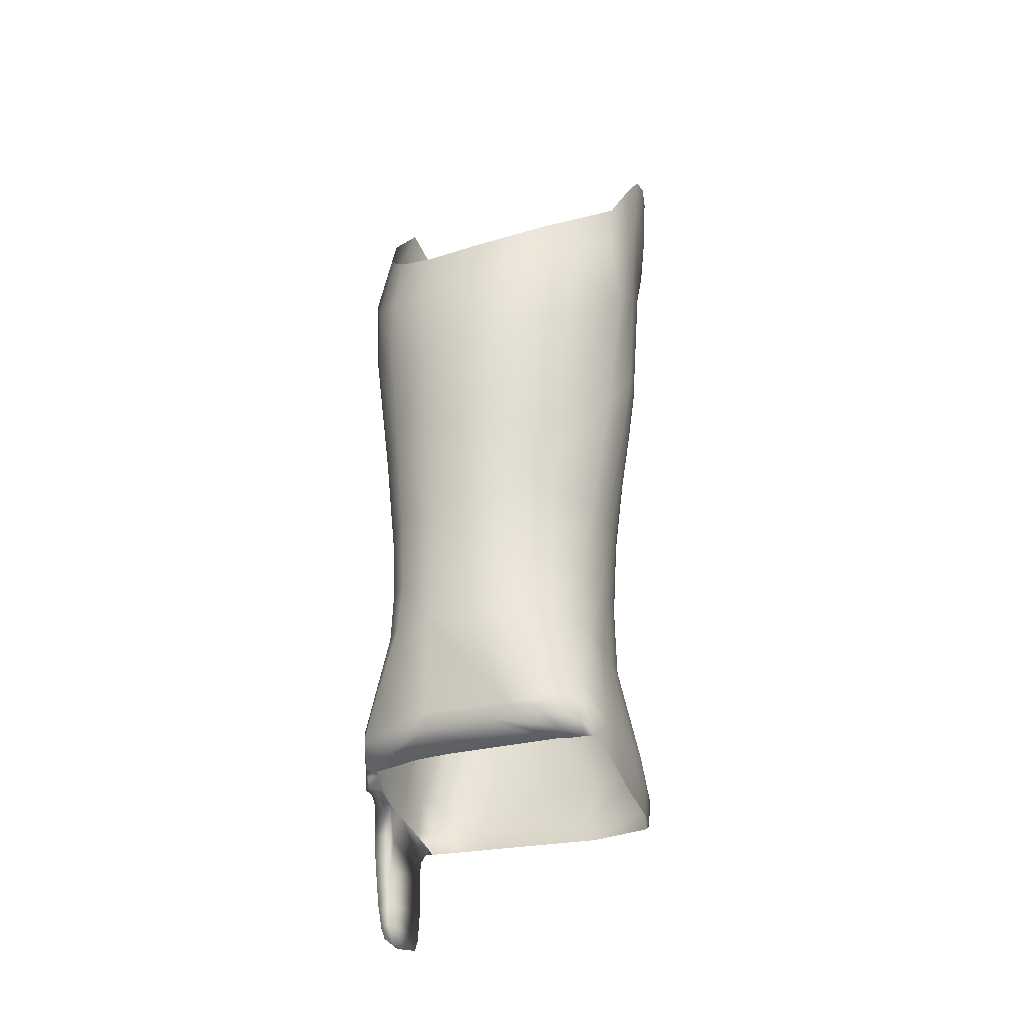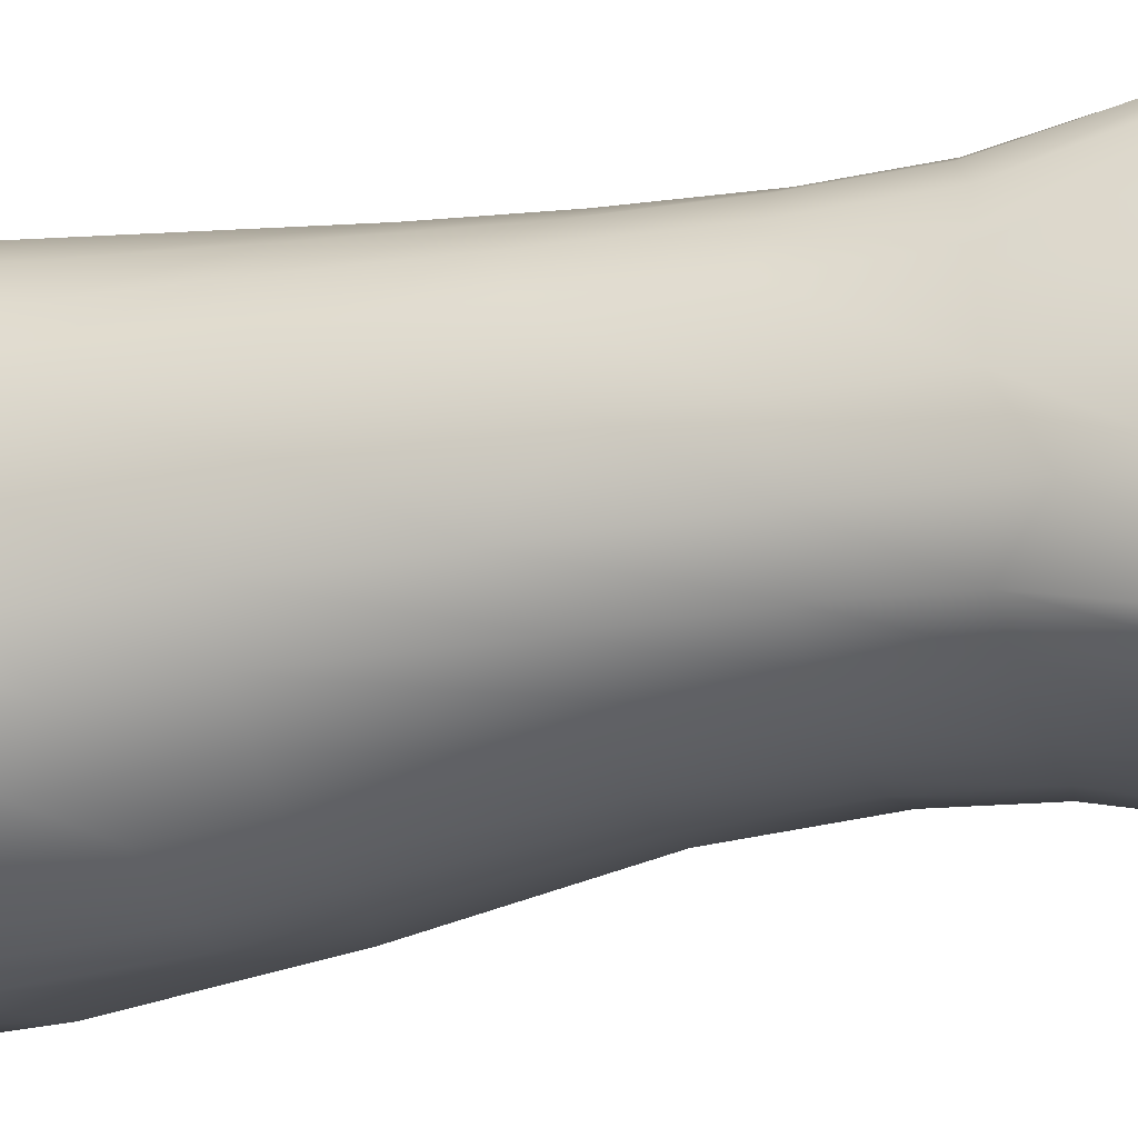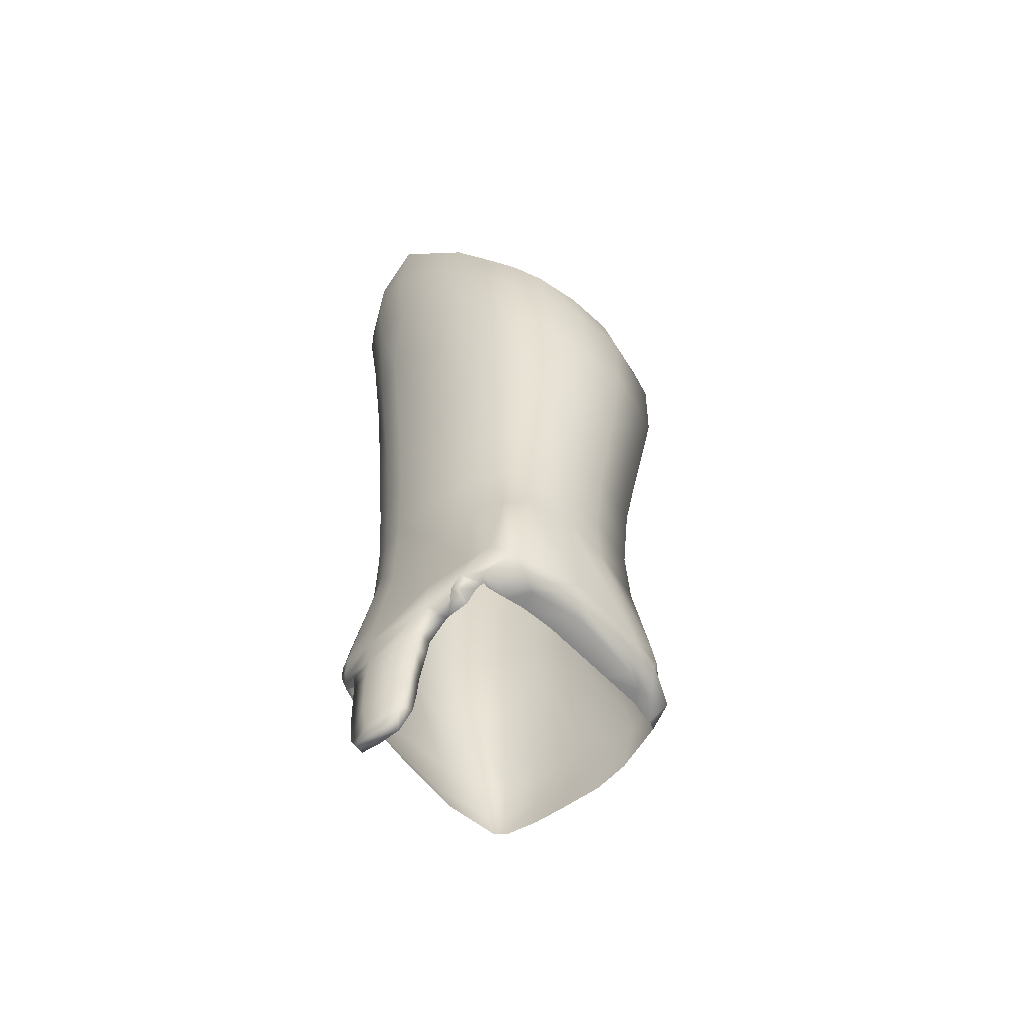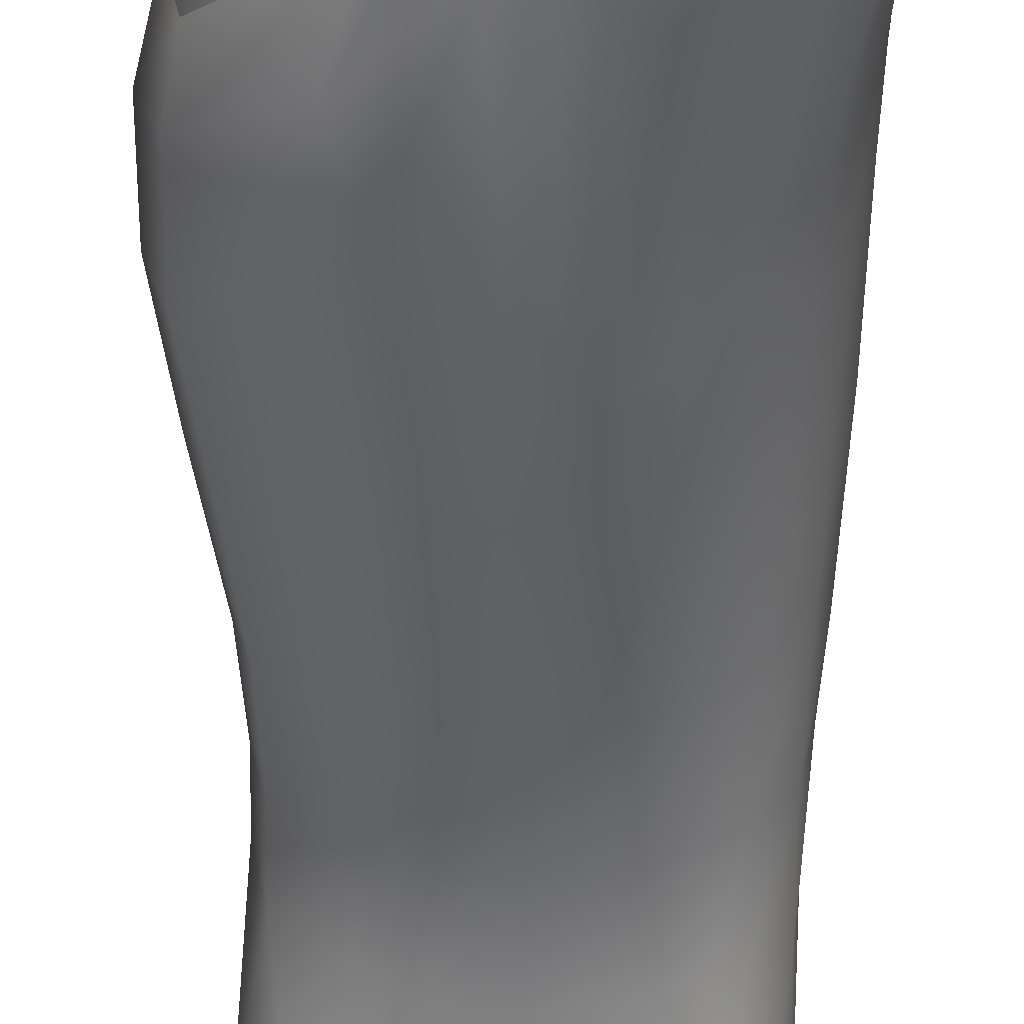
<metadata>
{"format":"obj","ext":"obj","renderer":"f3d","projection":"perspective","resolution":1024,"background":"white","views":[{"elev":-30.8,"azim":-72.7,"up":"+Z"},{"elev":-24.5,"azim":106.4,"up":"+Y"},{"elev":-55.8,"azim":-143.0,"up":"+Z"},{"elev":-55.0,"azim":-0.3,"up":"+Y"}]}
</metadata>
<code>
g L_KNEE_P-462-FACES
v -0.04434 -0.04132 -0.2888
v -0.0529 -0.03782 -0.2852
v -0.04553 -0.03752 -0.2887
v 0.03136 0.01357 -0.2155
v 0.03253 -0.003935 -0.2157
v 0.03138 -0.003129 -0.2443
v 0.03032 0.01417 -0.2435
v 0.02662 0.02507 -0.2426
v 0.0275 0.02367 -0.2154
v -0.05112 -0.03042 -0.2878
v -0.04525 -0.03292 -0.2886
v -0.04582 -0.02862 -0.2884
v -0.04951 -0.02472 -0.288
v 0.01661 0.04303 -0.279
v 0.01378 0.03642 -0.2388
v 0.0215 0.03162 -0.2397
v 0.0236 0.03883 -0.278
v 0.02126 0.04273 -0.2897
v 0.01798 0.04433 -0.2903
v -0.04432 -0.01372 -0.288
v 0.024 0.04023 -0.2892
v 0.02445 -0.03752 -0.2753
v 0.02523 -0.04032 -0.2883
v 0.02999 -0.01702 -0.2898
v 0.03067 -0.02102 -0.2754
v 0.02969 -0.01833 -0.2526
v 0.02223 -0.02913 -0.2427
v 0.02489 0.02798 -0.2974
v 0.02129 0.04003 -0.2985
v 0.02765 0.03078 -0.2891
v 0.02308 -0.04142 -0.297
v 0.02694 -0.02102 -0.2975
v 0.0189 0.04403 -0.2956
v 0.02144 0.04263 -0.2953
v 0.02945 -0.01763 -0.2178
v 0.02176 0.03057 -0.215
v 0.03386 0.01296 -0.1859
v 0.03403 -0.004039 -0.1939
v 0.03017 0.02316 -0.1783
v 0.005725 0.04533 -0.2797
v 0.00494 0.04022 -0.2499
v 0.006099 0.04683 -0.2924
v 0.02666 8.209e-05 -0.2972
v 0.02978 8.065e-05 -0.2901
v 0.0154 0.04483 -0.3
v 0.03056 -0.01884 -0.1784
v 0.03158 -0.001222 -0.2767
v 0.0219 -0.02773 -0.2174
v 0.01449 0.03512 -0.2166
v 0.02396 0.02986 -0.1868
v 0.03585 0.01195 -0.1513
v 0.03593 -0.004848 -0.1519
v 0.03228 0.02335 -0.145
v 0.01863 -0.04162 -0.276
v 0.01949 -0.04402 -0.2882
v 0.01377 -0.03423 -0.2425
v 0.02681 0.03403 -0.2777
v 0.01868 -0.04342 -0.2979
v 0.01489 0.04003 -0.3006
v 0.01296 0.04543 -0.3045
v 0.00544 0.04733 -0.3031
v -0.03743 0.03153 -0.2873
v -0.03718 0.04363 -0.2867
v -0.03614 0.03603 -0.2874
v 0.02267 -0.02854 -0.1862
v -0.03533 0.03913 -0.2875
v -0.03531 0.04093 -0.2874
v 0.03195 -0.01935 -0.143
v -0.03064 0.04683 -0.2853
v 0.01328 -0.03323 -0.217
v 0.005643 0.03862 -0.2185
v -0.03234 0.04523 -0.2884
v -0.03288 0.04113 -0.2882
v 0.01572 0.03551 -0.1892
v 0.02644 0.03095 -0.149
v 0.03726 0.01214 -0.104
v 0.03672 -0.005655 -0.1133
v -0.02969 0.04553 -0.2912
v -0.02887 0.04083 -0.2926
v 0.03369 0.02305 -0.1176
v -0.01714 0.04823 -0.2927
v -0.01753 0.04673 -0.2804
v -0.01626 0.04162 -0.2497
v 0.004032 -0.03723 -0.2428
v 0.006941 -0.04412 -0.2763
v 0.007576 -0.04542 -0.2879
v 0.007231 -0.04482 -0.298
v 0.01283 0.04133 -0.3045
v -0.01492 0.04853 -0.3035
v 0.0255 -0.02965 -0.1438
v 0.01457 -0.03414 -0.1879
v 0.03313 -0.02046 -0.1122
v 0.004094 -0.03663 -0.2175
v 0.006096 0.03931 -0.1919
v 0.01678 0.0369 -0.1629
v 0.02813 0.0324 -0.1156
v 0.03568 0.02544 -0.08328
v 0.03828 0.01274 -0.08458
v 0.03745 -0.005259 -0.09549
v 0.00634 0.04724 -0.3125
v 0.005897 0.04733 -0.3078
v 0.01281 0.04513 -0.309
v 0.01287 0.04504 -0.3135
v -0.03294 0.04553 -0.2778
v -0.02755 0.04753 -0.2911
v -0.02892 0.03952 -0.2386
v -0.02215 0.04213 -0.2951
v -0.02077 0.04093 -0.2943
v -0.003724 -0.04452 -0.2772
v -0.005788 -0.04562 -0.2871
v -0.005988 -0.03853 -0.2437
v 0.01259 0.04133 -0.3089
v 0.0124 0.04134 -0.3134
v -0.01558 0.04263 -0.3046
v -0.01409 0.04853 -0.3105
v -0.01477 0.04283 -0.3103
v -0.00368 -0.04492 -0.298
v -0.0449 0.02808 -0.2863
v -0.04608 0.03148 -0.2859
v -0.03944 0.02498 -0.2871
v -0.01254 0.04824 -0.3194
v -0.04762 0.04083 -0.2809
v 0.02663 -0.03115 -0.1195
v 0.01703 -0.03715 -0.1448
v 0.004731 -0.03814 -0.189
v -0.01315 0.04284 -0.3169
v 0.03463 -0.02106 -0.09359
v -0.005141 -0.03823 -0.218
v -0.01595 0.04112 -0.2203
v 0.006895 0.041 -0.1637
v 0.02023 0.04089 -0.106
v 0.02992 0.03619 -0.07868
v 0.03947 0.01274 -0.07078
v 0.03885 -0.004663 -0.07599
v 0.03848 0.02633 -0.06188
v -0.03977 0.04403 -0.2745
v 0.01364 0.03893 -0.2989
v -0.0393 0.03602 -0.2388
v -0.0136 -0.04382 -0.2753
v -0.01488 -0.04512 -0.2861
v -0.01184 -0.03873 -0.2438
v 0.01279 0.04114 -0.3236
v 0.01303 0.04464 -0.3238
v 0.006379 0.04704 -0.3242
v -0.01868 -0.04492 -0.2977
v -0.01122 0.04784 -0.3274
v 0.001755 0.03903 -0.2979
v -0.0124 0.04294 -0.3212
v 0.02956 -0.03416 -0.08789
v 0.01796 -0.04046 -0.1115
v -0.0118 0.04294 -0.3278
v 0.007875 -0.04255 -0.1455
v -0.004054 -0.04014 -0.1894
v -0.01084 0.04314 -0.3343
v -0.009709 0.04704 -0.3349
v -0.007902 0.04634 -0.3386
v -0.006405 0.04354 -0.3406
v 0.03738 -0.02446 -0.06989
v -0.01178 -0.03843 -0.2186
v -0.01528 0.04191 -0.195
v 0.01235 0.04154 -0.3339
v -0.02902 0.03902 -0.2203
v 0.008618 0.04689 -0.1059
v 0.02059 0.04479 -0.06818
v 0.03233 0.03808 -0.05518
v 0.03927 0.01123 -0.05428
v 0.03867 -0.004667 -0.05619
v 0.03917 0.02473 -0.04738
v -0.0462 0.03057 -0.238
v -0.02242 -0.04312 -0.2743
v -0.02643 -0.04412 -0.2838
v -0.02159 -0.03823 -0.2435
v 0.0252 0.01968 -0.2974
v 0.02889 0.02298 -0.2886
v 0.0304 0.02018 -0.2767
v -0.05531 0.01568 -0.2771
v -0.05377 0.01638 -0.2826
v -0.05085 0.00928 -0.2862
v -0.04168 0.01318 -0.2873
v 0.01232 0.04424 -0.334
v 0.004709 0.04654 -0.3341
v 0.01029 0.04454 -0.3373
v 0.009778 0.04154 -0.338
v 0.001796 0.04244 -0.34
v 0.003075 0.04584 -0.3388
v -0.03003 -0.04422 -0.2949
v 0.01982 -0.04376 -0.0808
v 0.03413 -0.03627 -0.06449
v 0.008529 -0.04485 -0.1246
v -0.001231 -0.04585 -0.1467
v -0.01058 -0.04054 -0.1897
v 0.03798 -0.02437 -0.05119
v -0.01906 -0.03793 -0.2192
v -0.01523 0.04331 -0.1716
v -0.02905 0.04011 -0.1945
v -0.03881 0.03542 -0.2211
v 0.003475 0.05089 -0.07438
v 0.02145 0.04638 -0.04688
v 0.03408 0.03648 -0.03828
v -0.0528 0.01687 -0.2393
v -0.009313 -0.05427 -0.0436
v -0.006331 -0.05527 -0.02
v -0.01735 -0.05277 -0.0342
v -0.01917 -0.05387 -0.0593
v -0.03096 -0.03663 -0.242
v -0.03348 -0.04162 -0.2715
v -0.03537 -0.04292 -0.2806
v 0.007331 0.05068 -0.04108
v -0.0558 -0.006521 -0.2826
v -0.05745 -0.01342 -0.2785
v -0.05191 -0.01822 -0.2874
v -0.05734 -0.02572 -0.2785
v -0.05768 -0.02302 -0.2742
v -0.04976 -0.03862 -0.2758
v -0.04831 -0.03642 -0.2672
v 0.007684 -0.05026 -0.0693
v 0.02325 -0.04877 -0.0481
v 0.0358 -0.03677 -0.04329
v -0.000177 -0.04845 -0.1258
v -0.00838 -0.04725 -0.1478
v -0.01821 -0.04034 -0.1893
v -0.03355 -0.03423 -0.22
v -0.0309 0.0431 -0.1588
v -0.01627 0.0489 -0.1211
v -0.03898 0.03651 -0.1956
v -0.04698 0.02907 -0.2217
v 0.02225 0.04488 -0.02438
v -0.05524 0.001771 -0.2438
v -0.01053 0.04033 -0.2958
v -0.0128 0.04243 -0.3047
v 0.01191 -0.05327 -0.0369
v -0.001519 -0.05257 -0.0648
v -0.06414 0.01705 -0.1323
v -0.0564 0.0328 -0.1248
v -0.05283 0.03115 -0.1603
v -0.06008 0.01705 -0.1624
v 0.02599 -0.04767 -0.0288
v -0.007644 -0.05005 -0.1278
v -0.01596 -0.04765 -0.1492
v -0.02941 -0.03804 -0.1901
v -0.04169 0.03891 -0.1643
v -0.01836 0.05159 -0.09548
v -0.04859 0.02956 -0.1955
v -0.05264 0.01677 -0.2225
v 0.005134 0.04917 -0.01478
v -0.05146 -0.02283 -0.2391
v -0.05697 -0.02462 -0.281
v -0.05444 -0.02412 -0.2863
v -0.05172 -0.02182 -0.2876
v 0.01122 -0.05437 -0.0177
v -0.000662 -0.05437 -0.0374
v -0.008875 -0.05326 -0.0732
v -0.01579 -0.05105 -0.1286
v -0.03194 -0.04645 -0.1452
v -0.05109 -0.02113 -0.2188
v -0.03417 0.04789 -0.111
v -0.02077 0.05148 -0.06428
v -0.05473 0.01636 -0.1977
v -0.05485 0.001767 -0.2249
v 0.001806 -0.05587 -0.0175
v -0.01658 -0.05376 -0.0869
v -0.0525 -0.02314 -0.1911
v -0.04534 0.0425 -0.122
v -0.03641 0.04809 -0.08408
v -0.03697 0.04248 -0.06178
v -0.02247 0.04668 -0.04278
v -0.05683 0.0007623 -0.2002
v -0.06428 0.01814 -0.1045
v -0.06803 -0.001057 -0.1061
v -0.06327 -0.001061 -0.08549
v -0.06047 0.01684 -0.08528
v -0.05364 0.03064 -0.07948
v -0.0565 0.03309 -0.1016
v -0.03354 -0.05226 -0.1015
v -0.05535 -0.02604 -0.1685
v -0.0618 -0.03226 -0.09609
v -0.05871 -0.02976 -0.07869
v -0.04731 0.04249 -0.09658
v -0.04606 0.03769 -0.07158
v -0.06295 -0.0001447 -0.1657
v -0.06795 -0.0009513 -0.133
v -0.0397 -0.05076 -0.0791
v -0.06176 -0.03165 -0.1238
v -0.03288 -0.04997 -0.0553
f 1 2 3
f 4 5 6
f 6 7 4
f 8 9 4
f 4 7 8
f 3 2 10
f 10 11 3
f 12 11 10
f 10 13 12
f 14 15 16
f 16 17 14
f 18 19 14
f 13 20 12
f 21 18 14
f 14 17 21
f 22 23 24
f 24 25 22
f 26 27 22
f 22 25 26
f 28 29 21
f 21 30 28
f 23 31 32
f 32 24 23
f 29 33 34
f 34 33 19
f 19 18 34
f 29 34 18
f 18 21 29
f 5 35 26
f 26 6 5
f 16 36 9
f 9 8 16
f 37 38 5
f 5 4 37
f 9 39 37
f 37 4 9
f 40 41 15
f 15 14 40
f 19 42 40
f 40 14 19
f 24 32 43
f 43 44 24
f 29 45 33
f 33 45 42
f 42 19 33
f 38 46 35
f 35 5 38
f 25 24 44
f 44 47 25
f 35 48 27
f 27 26 35
f 15 49 36
f 36 16 15
f 36 50 39
f 39 9 36
f 51 52 38
f 38 37 51
f 39 53 51
f 51 37 39
f 54 55 23
f 23 22 54
f 27 56 54
f 54 22 27
f 6 26 25
f 25 47 6
f 30 21 17
f 17 57 30
f 55 58 31
f 31 23 55
f 59 45 29
f 45 60 61
f 61 42 45
f 62 63 64
f 46 65 48
f 48 35 46
f 64 63 66
f 66 63 67
f 52 68 46
f 46 38 52
f 63 69 67
f 48 70 56
f 56 27 48
f 41 71 49
f 49 15 41
f 67 69 72
f 72 73 67
f 49 74 50
f 50 36 49
f 50 75 53
f 53 39 50
f 76 77 52
f 52 51 76
f 73 72 78
f 78 79 73
f 53 80 76
f 76 51 53
f 42 81 82
f 82 40 42
f 82 83 41
f 41 40 82
f 56 84 85
f 85 54 56
f 85 86 55
f 55 54 85
f 86 87 58
f 58 55 86
f 59 88 60
f 60 45 59
f 61 89 81
f 81 42 61
f 68 90 65
f 65 46 68
f 65 91 70
f 70 48 65
f 77 92 68
f 68 52 77
f 70 93 84
f 84 56 70
f 71 94 74
f 74 49 71
f 74 95 75
f 75 50 74
f 75 96 80
f 80 53 75
f 80 97 98
f 98 76 80
f 98 99 77
f 77 76 98
f 100 101 102
f 102 103 100
f 81 69 104
f 104 82 81
f 101 61 60
f 60 102 101
f 105 79 78
f 104 106 83
f 83 82 104
f 107 108 79
f 79 105 107
f 109 110 86
f 86 85 109
f 84 111 109
f 109 85 84
f 108 107 81
f 17 16 8
f 8 57 17
f 112 113 103
f 103 102 112
f 108 81 89
f 89 114 108
f 114 89 115
f 115 116 114
f 88 112 102
f 102 60 88
f 110 117 87
f 87 86 110
f 118 119 62
f 62 120 118
f 100 121 115
f 115 101 100
f 101 115 89
f 89 61 101
f 119 122 63
f 63 62 119
f 92 123 90
f 90 68 92
f 90 124 91
f 91 65 90
f 91 125 93
f 93 70 91
f 115 126 116
f 99 127 92
f 92 77 99
f 93 128 111
f 111 84 93
f 83 129 71
f 71 41 83
f 94 130 95
f 95 74 94
f 95 131 96
f 96 75 95
f 96 132 97
f 97 80 96
f 133 134 99
f 99 98 133
f 97 135 133
f 133 98 97
f 69 136 104
f 59 29 137
f 136 138 106
f 106 104 136
f 139 140 110
f 110 109 139
f 111 141 139
f 139 109 111
f 113 142 143
f 143 103 113
f 143 144 100
f 100 103 143
f 140 145 117
f 117 110 140
f 144 146 121
f 121 100 144
f 137 147 59
f 126 115 121
f 121 148 126
f 127 149 123
f 123 92 127
f 123 150 124
f 124 90 123
f 148 121 146
f 146 151 148
f 124 152 125
f 125 91 124
f 125 153 128
f 128 93 125
f 154 151 146
f 146 155 154
f 155 156 157
f 157 154 155
f 134 158 127
f 127 99 134
f 128 159 141
f 141 111 128
f 129 160 94
f 94 71 129
f 151 154 161
f 161 142 151
f 106 162 129
f 129 83 106
f 130 163 131
f 131 95 130
f 131 164 132
f 132 96 131
f 132 165 135
f 135 97 132
f 166 167 134
f 134 133 166
f 135 168 166
f 166 133 135
f 69 63 122
f 122 136 69
f 72 105 78
f 122 169 138
f 138 136 122
f 170 171 140
f 140 139 170
f 69 105 72
f 141 172 170
f 170 139 141
f 69 81 107
f 107 105 69
f 173 28 30
f 30 174 173
f 44 43 173
f 173 174 44
f 47 44 174
f 174 175 47
f 176 122 119
f 119 177 176
f 177 119 118
f 118 178 177
f 178 118 120
f 120 179 178
f 7 6 47
f 47 175 7
f 142 161 180
f 180 143 142
f 180 181 144
f 144 143 180
f 182 183 184
f 184 185 182
f 171 186 145
f 145 140 171
f 181 155 146
f 146 144 181
f 57 8 7
f 7 175 57
f 149 187 150
f 150 123 149
f 158 188 149
f 149 127 158
f 150 189 152
f 152 124 150
f 152 190 153
f 153 125 152
f 153 191 159
f 159 128 153
f 167 192 158
f 158 134 167
f 159 193 172
f 172 141 159
f 160 194 130
f 130 94 160
f 162 195 160
f 160 129 162
f 138 196 162
f 162 106 138
f 163 197 164
f 164 131 163
f 164 198 165
f 165 132 164
f 165 199 168
f 168 135 165
f 176 200 169
f 169 122 176
f 201 202 203
f 203 204 201
f 172 205 206
f 206 170 172
f 206 207 171
f 171 170 206
f 174 30 57
f 57 175 174
f 197 208 198
f 198 164 197
f 209 210 176
f 176 177 209
f 211 209 177
f 177 178 211
f 20 211 178
f 178 179 20
f 183 182 180
f 180 161 183
f 212 213 210
f 182 185 181
f 181 180 182
f 184 183 161
f 207 1 186
f 186 171 207
f 214 215 213
f 213 212 214
f 147 88 59
f 185 156 155
f 155 181 185
f 187 216 189
f 189 150 187
f 188 217 187
f 187 149 188
f 192 218 188
f 188 158 192
f 189 219 190
f 190 152 189
f 190 220 191
f 191 153 190
f 191 221 193
f 193 159 191
f 193 222 205
f 205 172 193
f 195 223 194
f 194 160 195
f 194 224 163
f 163 130 194
f 196 225 195
f 195 162 196
f 169 226 196
f 196 138 169
f 198 227 199
f 199 165 198
f 210 228 200
f 200 176 210
f 229 230 88
f 88 147 229
f 157 156 185
f 185 184 157
f 108 114 230
f 230 229 108
f 230 126 112
f 112 88 230
f 217 231 216
f 216 187 217
f 216 232 219
f 219 189 216
f 233 234 235
f 235 236 233
f 148 151 142
f 142 113 148
f 218 237 217
f 217 188 218
f 219 238 220
f 220 190 219
f 220 239 221
f 221 191 220
f 221 240 222
f 222 193 221
f 225 241 223
f 223 195 225
f 223 224 194
f 224 242 197
f 197 163 224
f 226 243 225
f 225 196 226
f 200 244 226
f 226 169 200
f 208 245 227
f 227 198 208
f 126 148 113
f 113 112 126
f 215 246 213
f 154 157 184
f 184 161 154
f 213 246 228
f 228 210 213
f 114 116 126
f 126 230 114
f 215 214 207
f 207 206 215
f 205 246 215
f 215 206 205
f 10 2 247
f 247 248 10
f 13 10 248
f 248 249 13
f 248 247 210
f 210 209 248
f 249 248 209
f 209 211 249
f 13 249 211
f 211 20 13
f 214 2 1
f 1 207 214
f 237 250 231
f 231 217 237
f 231 251 232
f 232 216 231
f 232 252 238
f 238 219 232
f 238 253 239
f 239 220 238
f 239 254 240
f 240 221 239
f 222 255 246
f 246 205 222
f 243 235 241
f 241 225 243
f 223 256 242
f 242 224 223
f 242 257 208
f 208 197 242
f 244 258 243
f 243 226 244
f 228 259 244
f 244 200 228
f 247 2 214
f 214 212 247
f 247 212 210
f 250 260 251
f 251 231 250
f 251 201 252
f 252 232 251
f 252 261 253
f 253 238 252
f 253 254 239
f 240 262 255
f 255 222 240
f 246 255 259
f 259 228 246
f 241 263 256
f 256 223 241
f 258 236 235
f 235 243 258
f 256 264 257
f 257 242 256
f 265 266 257
f 257 264 265
f 257 266 245
f 245 208 257
f 259 267 258
f 258 244 259
f 268 269 270
f 270 271 268
f 272 273 268
f 268 271 272
f 260 202 201
f 201 251 260
f 201 204 261
f 261 252 201
f 261 274 254
f 254 253 261
f 254 275 262
f 262 240 254
f 255 262 267
f 267 259 255
f 269 276 277
f 277 270 269
f 235 234 263
f 263 241 235
f 263 278 264
f 264 256 263
f 264 278 279
f 279 265 264
f 267 280 236
f 236 258 267
f 279 278 273
f 273 272 279
f 278 263 234
f 234 273 278
f 273 234 233
f 233 268 273
f 233 281 269
f 269 268 233
f 204 282 274
f 274 261 204
f 262 275 280
f 280 267 262
f 281 283 276
f 276 269 281
f 236 280 281
f 281 233 236
f 203 284 282
f 282 204 203
f 276 282 284
f 284 277 276
f 274 283 275
f 275 254 274
f 276 283 274
f 274 282 276
f 280 275 283
f 283 281 280

</code>
